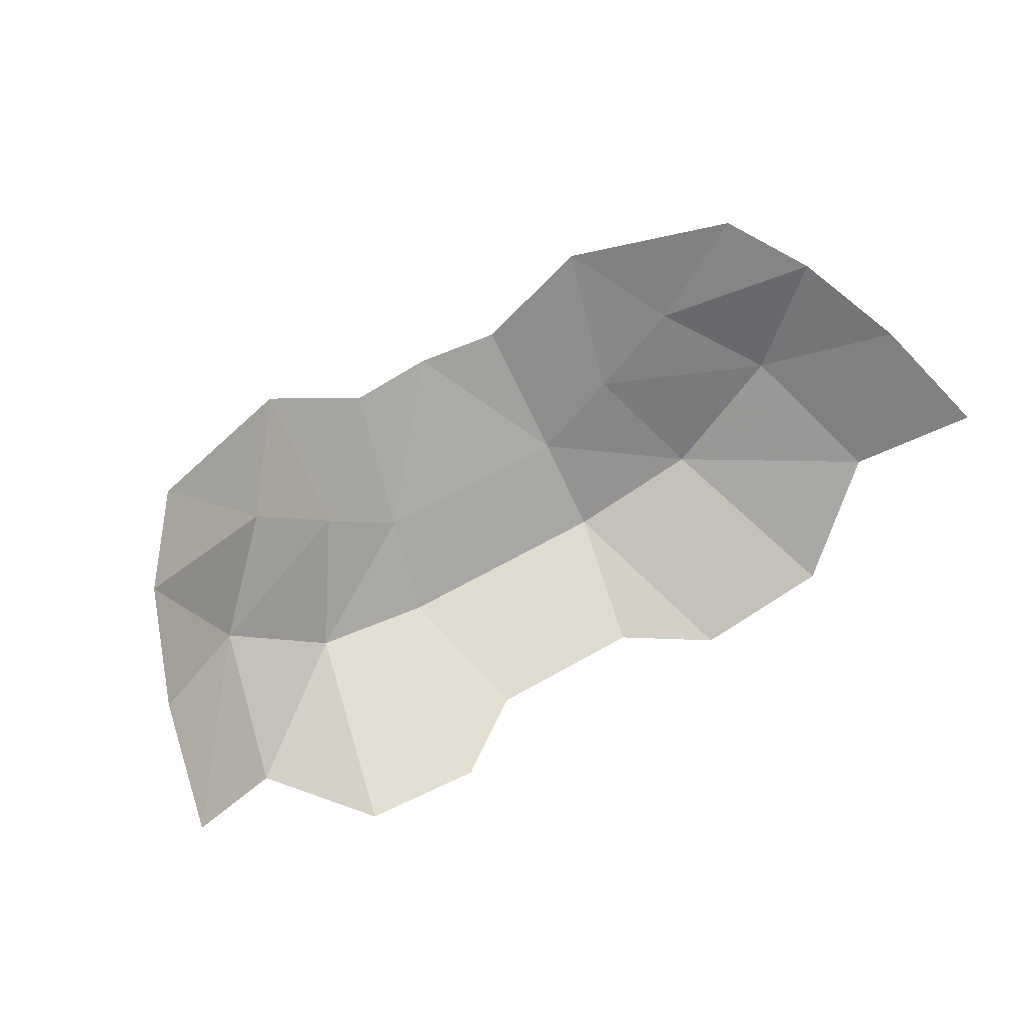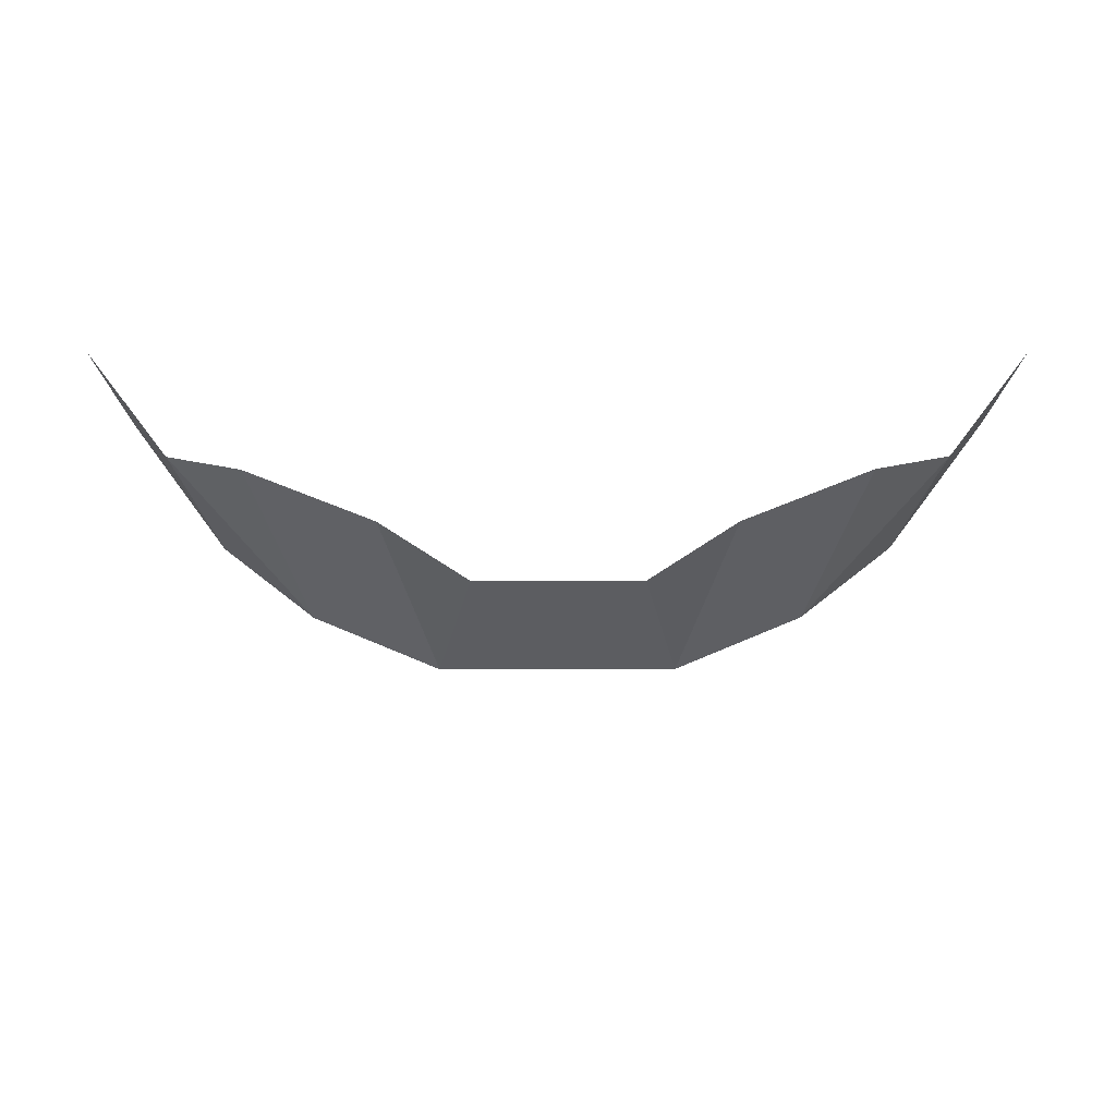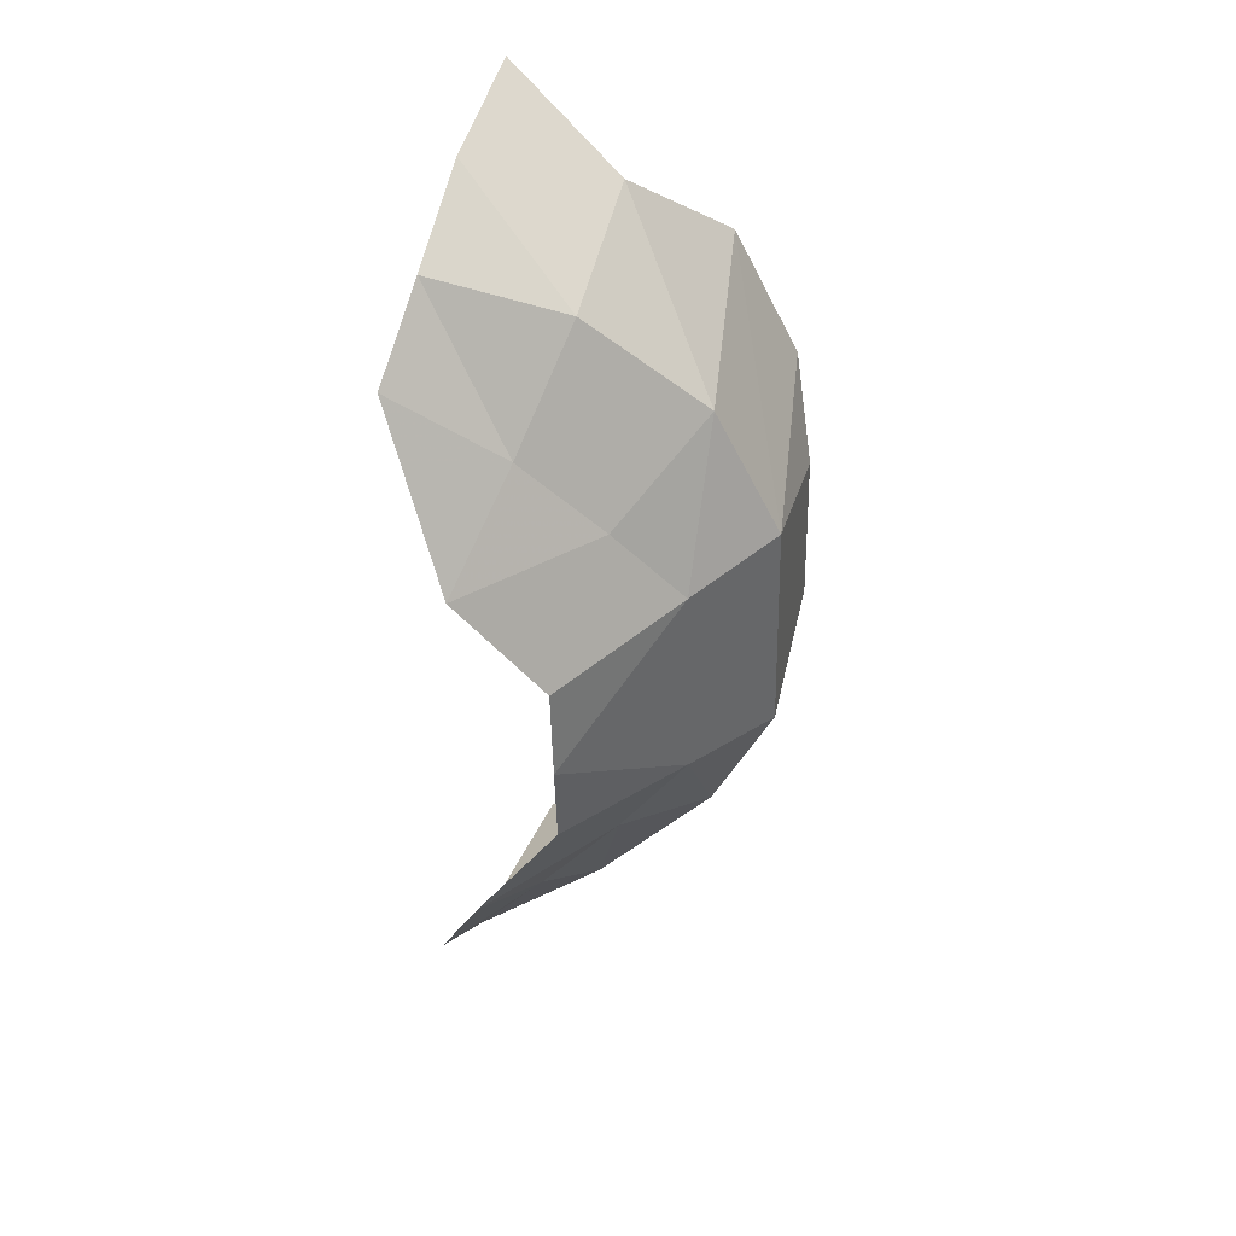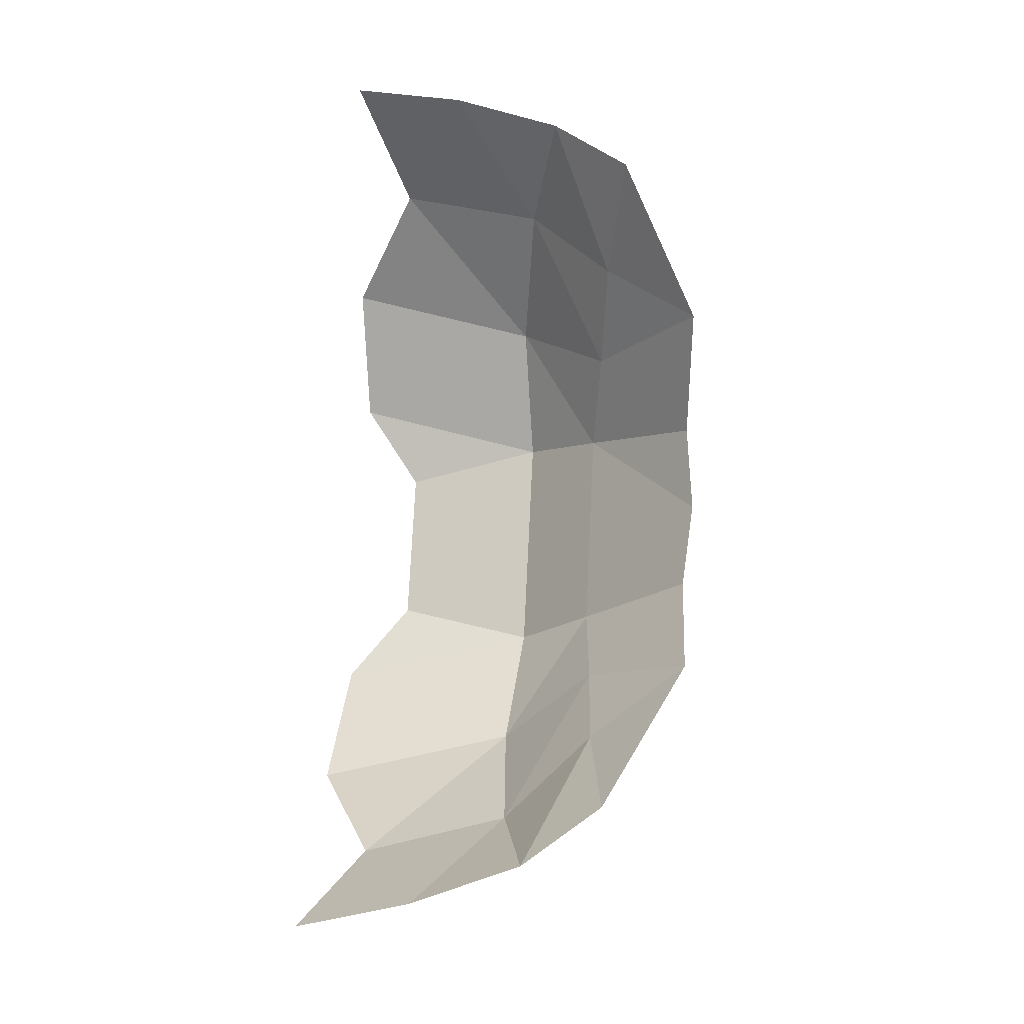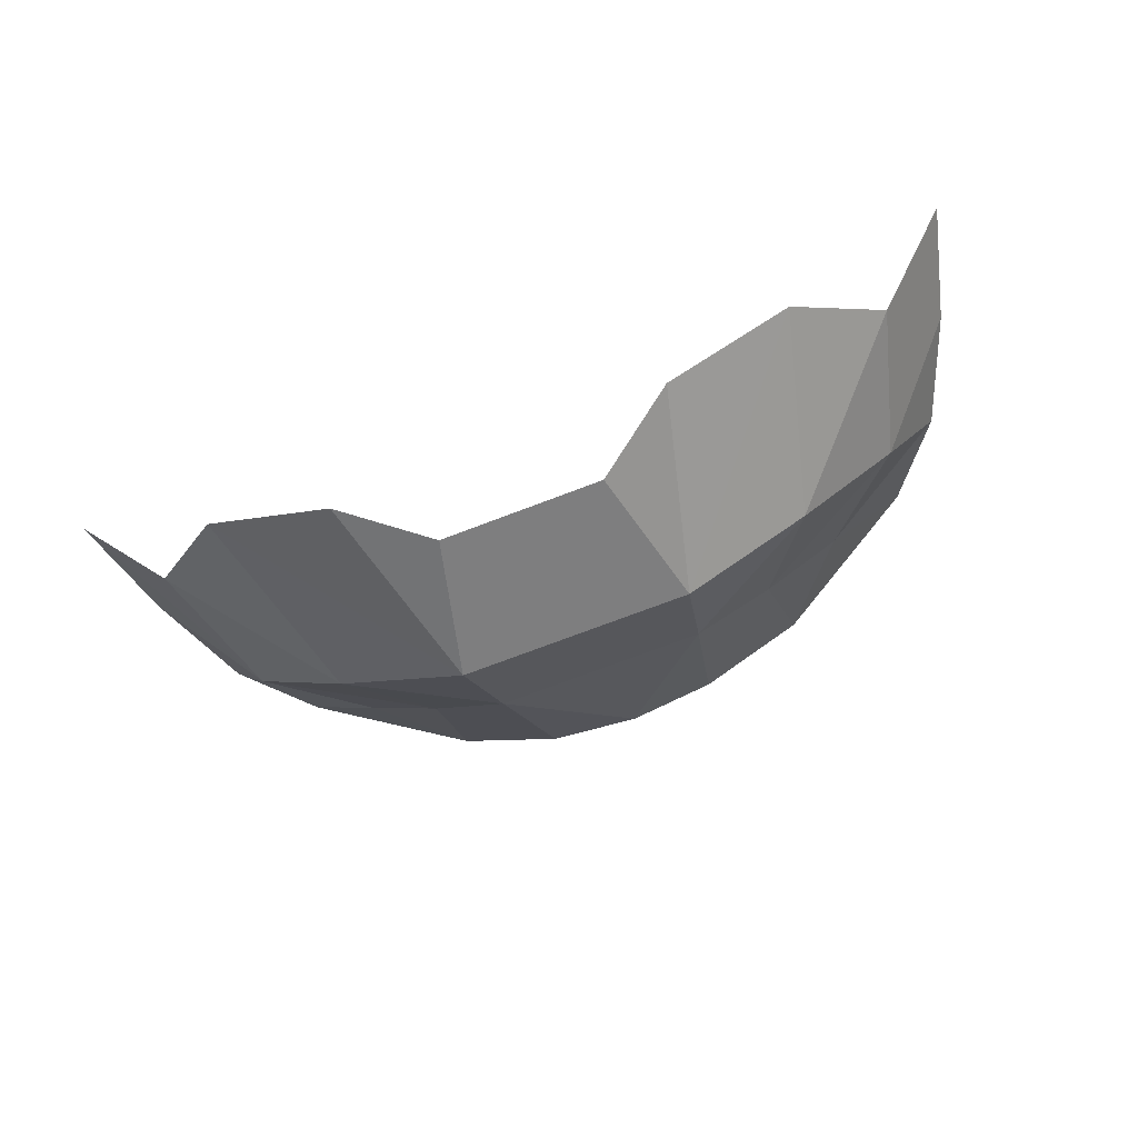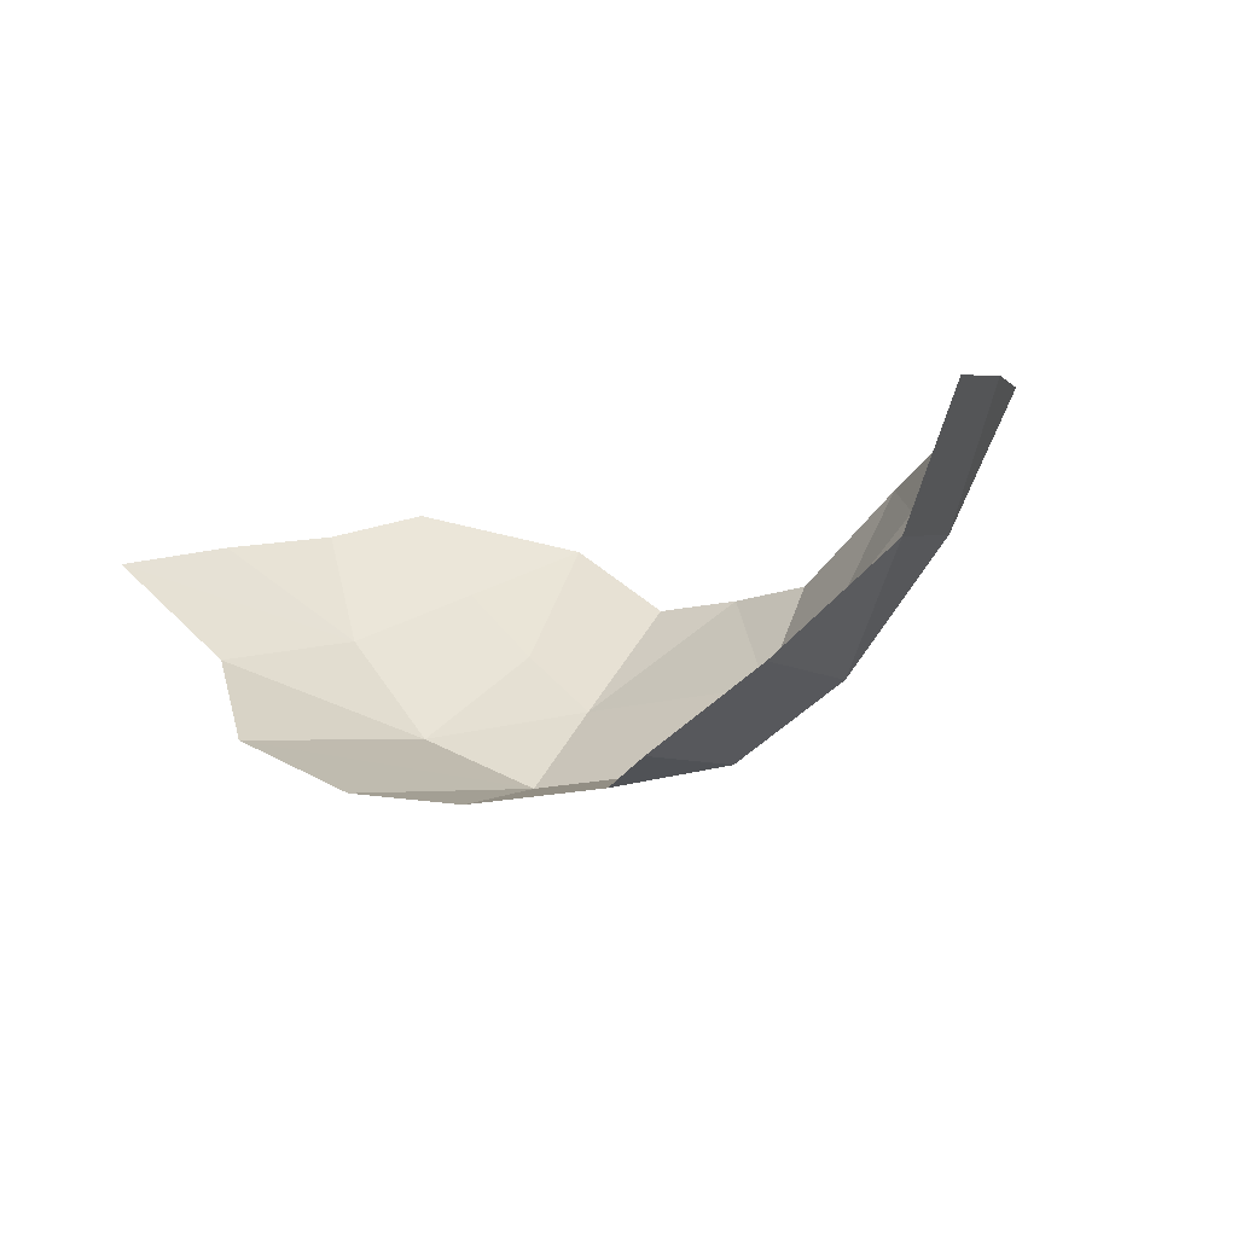
<metadata>
{"format":"obj","ext":"obj","renderer":"f3d","projection":"perspective","resolution":1024,"background":"white","views":[{"elev":58.6,"azim":-30.9,"up":"+Y"},{"elev":39.4,"azim":-0.1,"up":"+Z"},{"elev":-47.1,"azim":-88.7,"up":"+Z"},{"elev":75.1,"azim":92.8,"up":"+Y"},{"elev":-72.3,"azim":20.9,"up":"+Y"},{"elev":-13.2,"azim":36.9,"up":"+Y"}]}
</metadata>
<code>
v -0.1048 -1.693 -0.6697
v -0.0728 -1.725 -0.5397
v -0.1493 -1.716 -0.4838
v -0.0728 -1.725 -0.5397
v -0.1048 -1.693 -0.6697
v 0.1048 -1.693 -0.6697
v 0.07445 -1.725 -0.5397
v 0.07445 -1.725 -0.5397
v 0.1048 -1.693 -0.6697
v 0.151 -1.716 -0.4838
v -0.09495 -1.616 -0.734
v -0.07955 -1.508 -0.8247
v 0 -1.508 -0.8325
v 0 -1.508 -0.8325
v 0.07955 -1.508 -0.8247
v 0.09495 -1.616 -0.734
v -0.3149 -1.535 -0.6596
v -0.2392 -1.486 -0.738
v -0.1666 -1.556 -0.7374
v -0.1666 -1.556 -0.7374
v -0.2392 -1.486 -0.738
v -0.1752 -1.436 -0.8226
v -0.3149 -1.535 -0.6596
v -0.1666 -1.556 -0.7374
v -0.2208 -1.639 -0.656
v -0.09495 -1.616 -0.734
v -0.2208 -1.639 -0.656
v -0.1666 -1.556 -0.7374
v -0.09495 -1.616 -0.734
v -0.1048 -1.693 -0.6697
v -0.2208 -1.639 -0.656
v -0.1752 -1.436 -0.8226
v -0.07955 -1.508 -0.8247
v -0.09495 -1.616 -0.734
v -0.1666 -1.556 -0.7374
v -0.1048 -1.693 -0.6697
v -0.1493 -1.716 -0.4838
v -0.266 -1.661 -0.4712
v -0.2208 -1.639 -0.656
v -0.2208 -1.639 -0.656
v -0.266 -1.661 -0.4712
v -0.3486 -1.572 -0.5239
v -0.2208 -1.639 -0.656
v -0.3486 -1.572 -0.5239
v -0.3149 -1.535 -0.6596
v 0.3502 -1.572 -0.5239
v 0.2676 -1.661 -0.4712
v 0.2208 -1.639 -0.656
v 0.2676 -1.661 -0.4712
v 0.151 -1.716 -0.4838
v 0.1048 -1.693 -0.6697
v 0.2208 -1.639 -0.656
v 0.3502 -1.572 -0.5239
v 0.2208 -1.639 -0.656
v 0.3149 -1.535 -0.6596
v 0.2392 -1.486 -0.738
v 0.3149 -1.535 -0.6596
v 0.1666 -1.556 -0.7374
v 0.2392 -1.486 -0.738
v 0.1666 -1.556 -0.7374
v 0.1752 -1.436 -0.8226
v 0.1666 -1.556 -0.7374
v 0.3149 -1.535 -0.6596
v 0.2208 -1.639 -0.656
v 0.2208 -1.639 -0.656
v 0.09495 -1.616 -0.734
v 0.1666 -1.556 -0.7374
v 0.1048 -1.693 -0.6697
v 0.09495 -1.616 -0.734
v 0.2208 -1.639 -0.656
v 0.1752 -1.436 -0.8226
v 0.1666 -1.556 -0.7374
v 0.09495 -1.616 -0.734
v 0.07955 -1.508 -0.8247
v -0.09495 -1.616 -0.734
v 0 -1.508 -0.8325
v 0.09495 -1.616 -0.734
v -0.1048 -1.693 -0.6697
v -0.09495 -1.616 -0.734
v 0.09495 -1.616 -0.734
v 0.1048 -1.693 -0.6697
v -0.3668 -1.421 -0.6774
v -0.2392 -1.486 -0.738
v -0.3149 -1.535 -0.6596
v -0.3668 -1.421 -0.6774
v -0.3141 -1.393 -0.7483
v -0.2392 -1.486 -0.738
v -0.3141 -1.393 -0.7483
v -0.1752 -1.436 -0.8226
v -0.2392 -1.486 -0.738
v -0.4279 -1.482 -0.4709
v -0.404 -1.447 -0.5768
v -0.3149 -1.535 -0.6596
v -0.3486 -1.572 -0.5239
v -0.3149 -1.535 -0.6596
v -0.404 -1.447 -0.5768
v -0.3668 -1.421 -0.6774
v 0.2392 -1.486 -0.738
v 0.3685 -1.421 -0.6773
v 0.3149 -1.535 -0.6596
v 0.2392 -1.486 -0.738
v 0.315 -1.392 -0.7476
v 0.3685 -1.421 -0.6773
v 0.1752 -1.436 -0.8226
v 0.315 -1.392 -0.7476
v 0.2392 -1.486 -0.738
v 0.4295 -1.482 -0.4709
v 0.3502 -1.572 -0.5239
v 0.3149 -1.535 -0.6596
v 0.4057 -1.447 -0.5768
v 0.3149 -1.535 -0.6596
v 0.3685 -1.421 -0.6773
v 0.4057 -1.447 -0.5768
g mesh7421853
f 1 2 3
f 4 5 6
f 6 7 4
f 8 9 10
f 11 12 13
f 14 15 16
f 17 18 19
f 20 21 22
f 23 24 25
f 26 27 28
f 29 30 31
f 32 33 34
f 34 35 32
f 36 37 38
f 38 39 36
f 40 41 42
f 43 44 45
f 46 47 48
f 49 50 51
f 51 52 49
f 53 54 55
f 56 57 58
f 59 60 61
f 62 63 64
f 65 66 67
f 68 69 70
f 71 72 73
f 73 74 71
f 75 76 77
f 78 79 80
f 80 81 78
f 82 83 84
f 85 86 87
f 88 89 90
f 91 92 93
f 93 94 91
f 95 96 97
f 98 99 100
f 101 102 103
f 104 105 106
f 107 108 109
f 109 110 107
f 111 112 113

</code>
